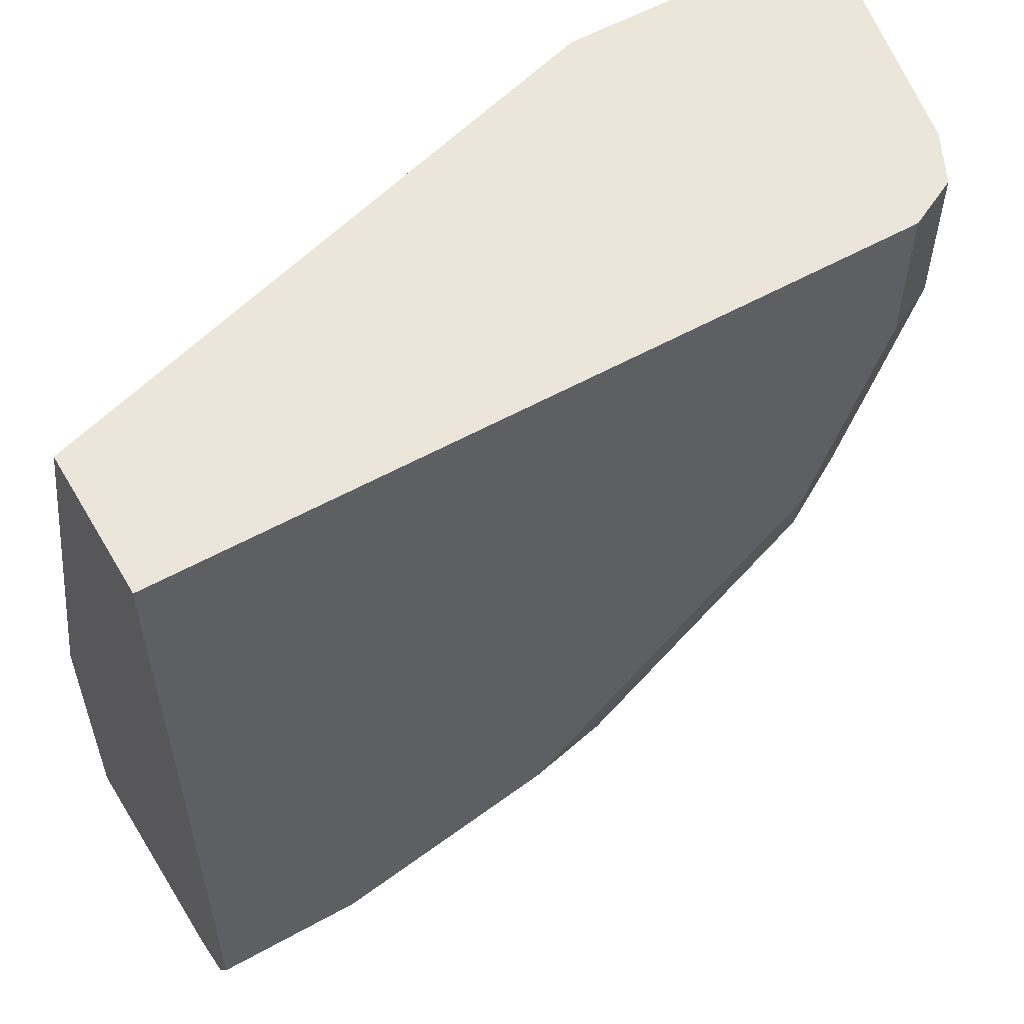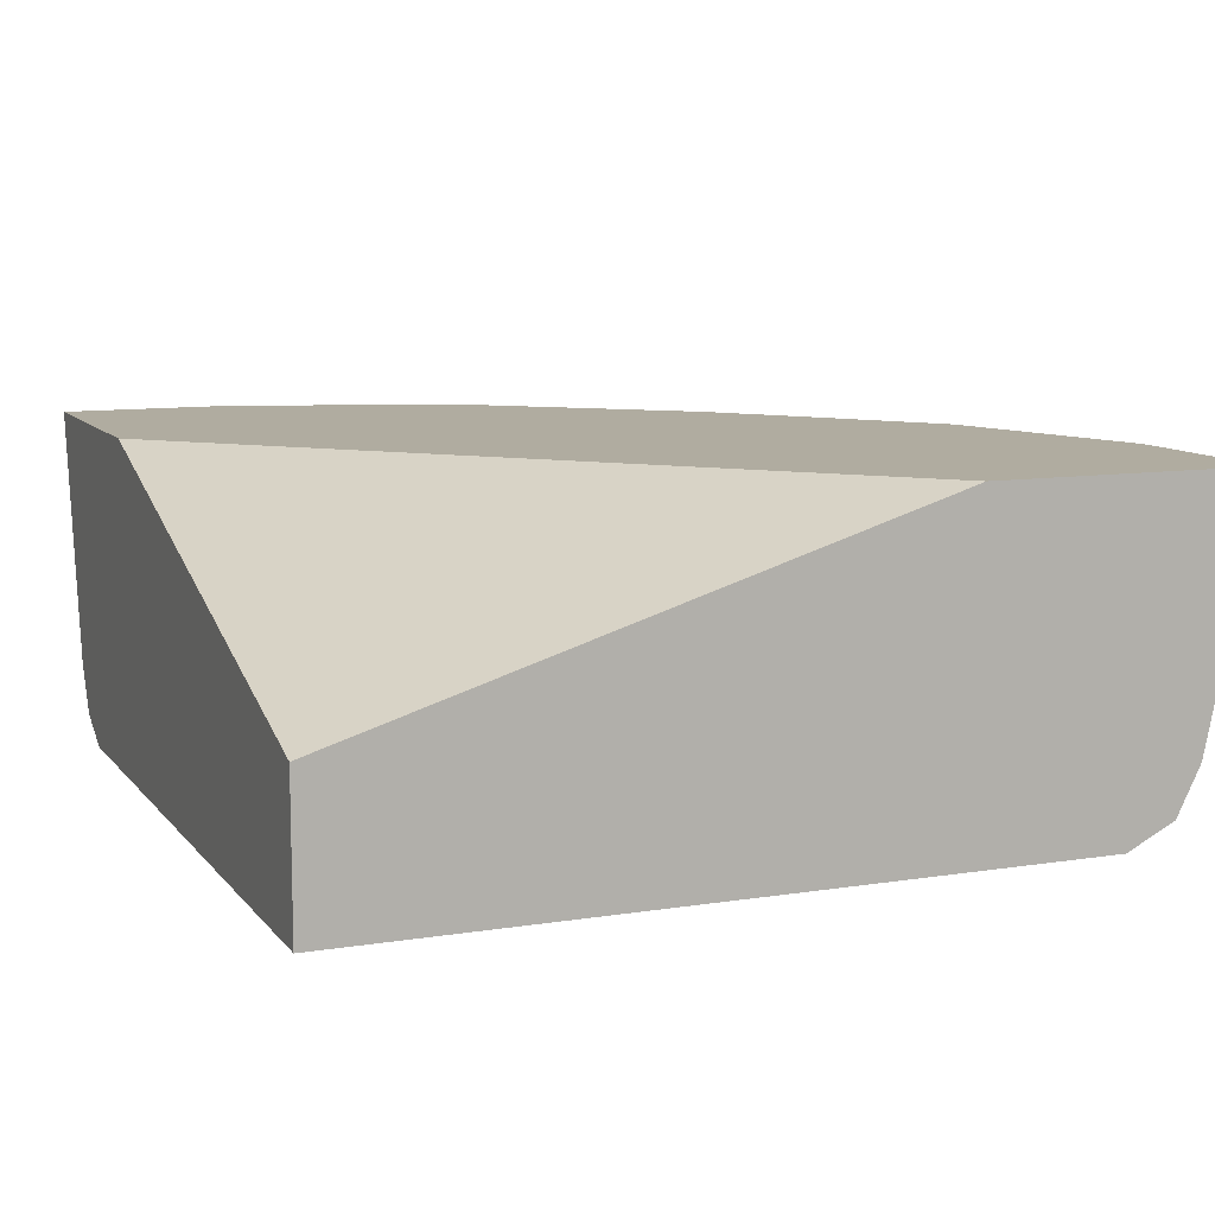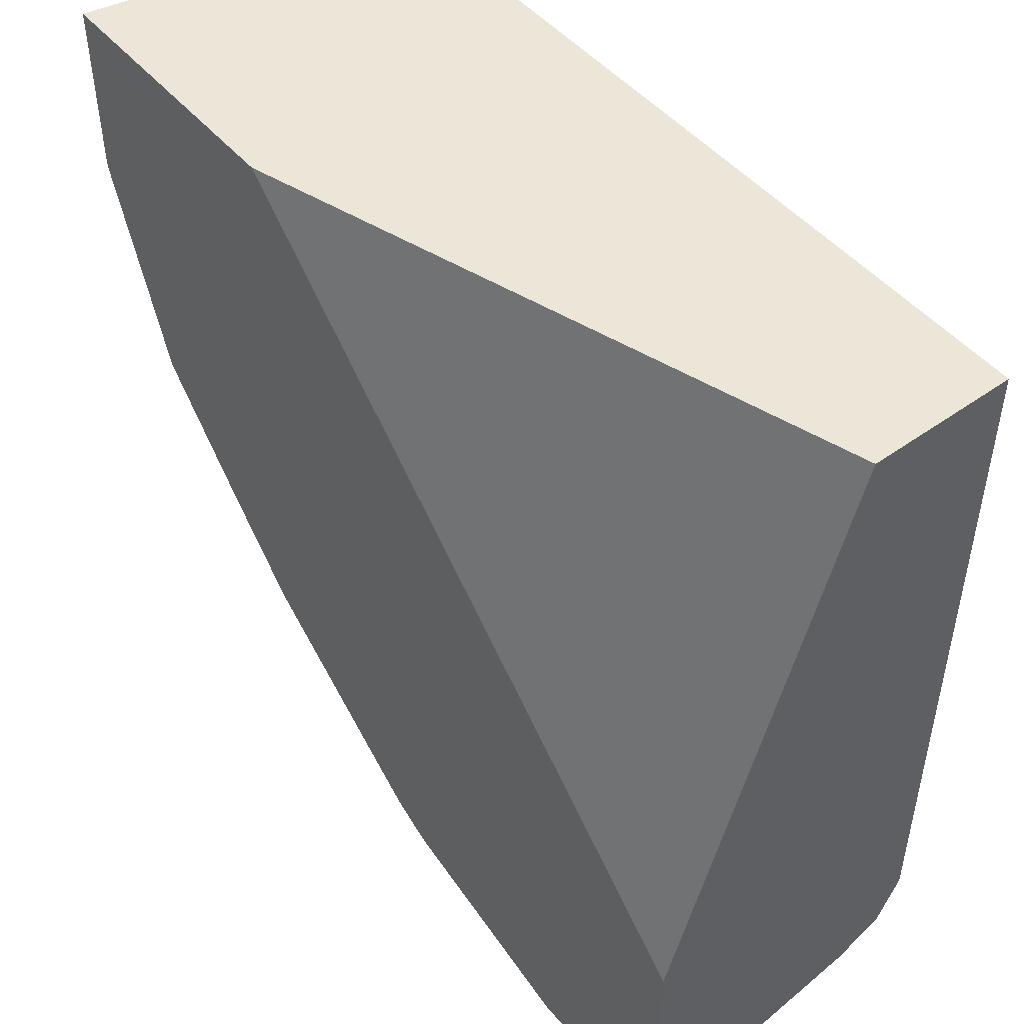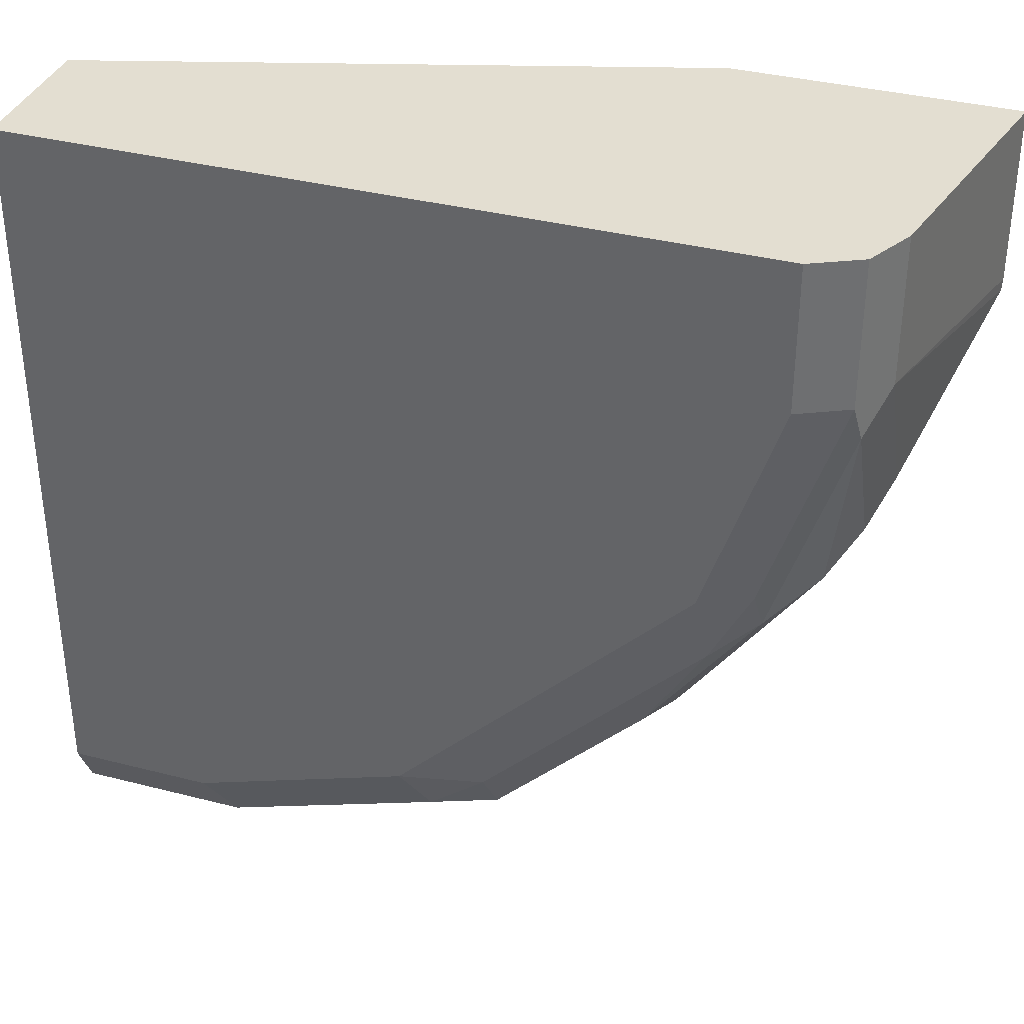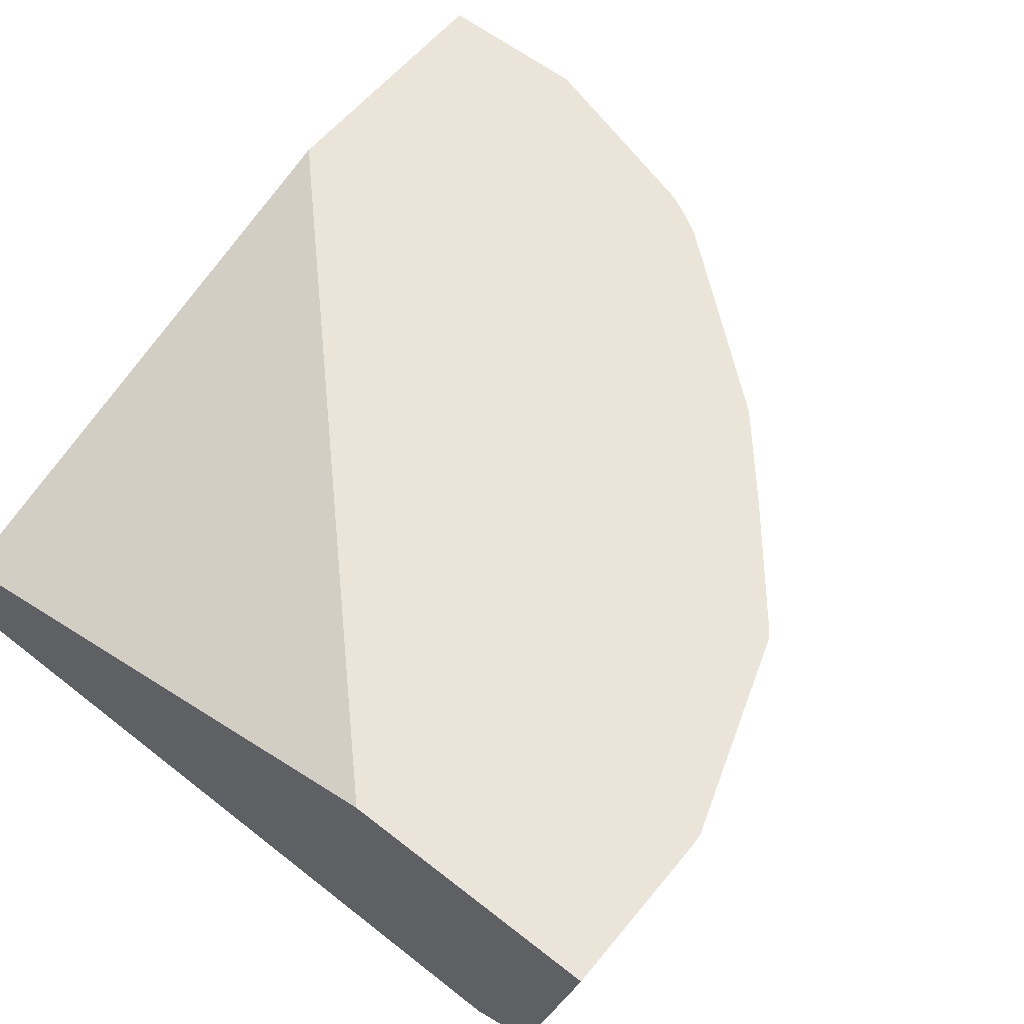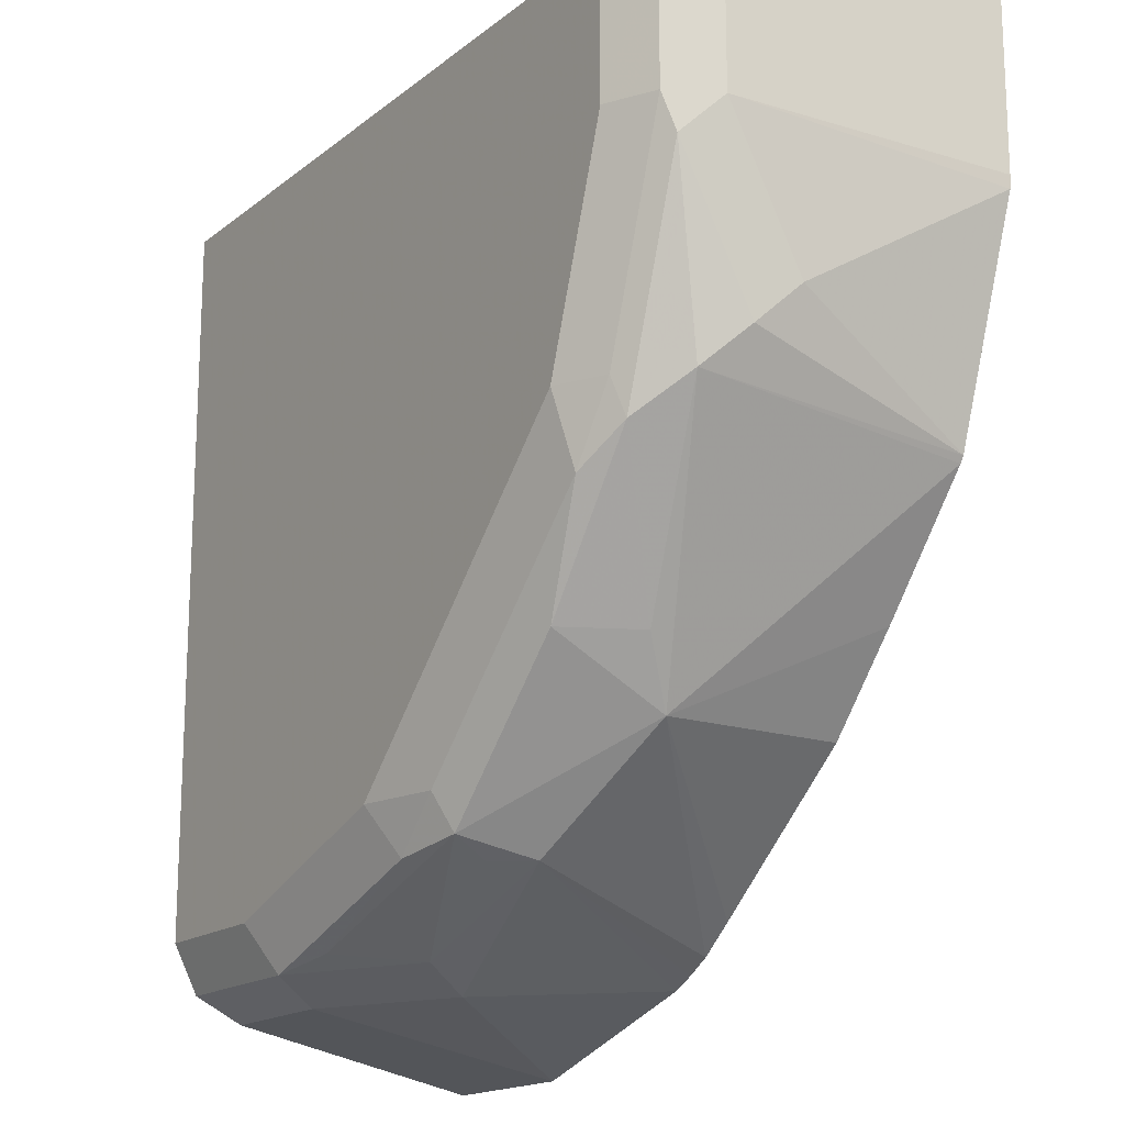
<metadata>
{"format":"obj","ext":"obj","renderer":"f3d","projection":"perspective","resolution":1024,"background":"white","views":[{"elev":56.7,"azim":-30.1,"up":"+Z"},{"elev":10.0,"azim":-22.3,"up":"+Y"},{"elev":48.9,"azim":-128.5,"up":"+Z"},{"elev":36.0,"azim":18.7,"up":"+Z"},{"elev":58.7,"azim":39.0,"up":"+Y"},{"elev":-16.8,"azim":56.5,"up":"+Z"}]}
</metadata>
<code>
v 0.2449 -0.8675 -0.0003906
v 0.167 -0.8675 -0.0003906
v 0.2297 -0.9397 -0.0003906
v 0.2449 -0.8675 -0.04953
v 0.0004749 -0.9188 -0.0003906
v 0.0004749 -0.8675 -0.1671
v 0.2227 -0.9536 -0.0003906
v 0.2245 -0.9501 -0.05221
v 0.2297 -0.9397 -0.04177
v 0.2447 -0.8675 -0.05312
v 0.0004749 -0.9606 -0.0003906
v 0.0004749 -0.8675 -0.2449
v 0.2225 -0.9537 -0.0003906
v 0.2227 -0.9536 -0.04177
v 0.2166 -0.9397 -0.1044
v 0.2245 -0.9292 -0.09398
v 0.2036 -0.9501 -0.1149
v 0.2297 -0.9188 -0.08354
v 0.2242 -0.8675 -0.114
v 0.2088 -0.9606 -0.0003906
v 0.0004749 -0.9606 -0.2088
v 0.04745 -0.8675 -0.2449
v 0.0004749 -0.9397 -0.2297
v 0.2088 -0.9606 -0.04177
v 0.1879 -0.9606 -0.1044
v 0.2018 -0.9536 -0.1044
v 0.1827 -0.9292 -0.1566
v 0.174 -0.9188 -0.174
v 0.2231 -0.8675 -0.1158
v 0.1905 -0.9553 -0.1253
v 0.1723 -0.9501 -0.1566
v 0.0004749 -0.9536 -0.2227
v 0.04178 -0.9606 -0.2088
v 0.1058 -0.8675 -0.2269
v 0.08353 -0.9188 -0.2297
v 0.04178 -0.9397 -0.2297
v 0.1044 -0.9606 -0.1879
v 0.1305 -0.9501 -0.1984
v 0.1357 -0.9292 -0.2036
v 0.1189 -0.8675 -0.2197
v 0.1284 -0.8675 -0.212
v 0.174 -0.8675 -0.174
v 0.1954 -0.8675 -0.1493
v 0.1279 -0.9553 -0.1879
v 0.04874 -0.9536 -0.2227
v 0.1114 -0.9536 -0.2019
v 0.1122 -0.8675 -0.2237
v 0.0905 -0.9327 -0.2227
v 0.06788 -0.9501 -0.2193
v 0.1279 -0.9397 -0.2036
f 28 38 39
f 22 35 36
f 23 36 45
f 23 45 32
f 28 31 38
f 25 30 26
f 27 31 28
f 22 34 35
f 25 37 30
f 21 45 33
f 15 17 27
f 17 26 30
f 17 31 27
f 17 30 31
f 16 19 18
f 15 19 16
f 15 29 19
f 15 28 29
f 15 27 28
f 14 26 17
f 28 39 40
f 21 32 45
f 28 40 41
f 45 48 49
f 28 42 43
f 14 25 26
f 45 49 46
f 39 47 40
f 39 50 48
f 38 50 39
f 38 48 50
f 38 49 48
f 38 46 49
f 38 44 46
f 37 46 44
f 35 39 48
f 35 45 36
f 35 48 45
f 34 39 35
f 34 47 39
f 33 45 46
f 33 46 37
f 30 38 31
f 30 44 38
f 30 37 44
f 28 43 29
f 28 41 42
f 14 24 25
f 13 20 24
f 1 5 11
f 2 6 5
f 1 6 2
f 1 12 6
f 1 22 12
f 1 34 22
f 1 47 34
f 1 40 47
f 1 41 40
f 1 43 42
f 3 7 8
f 1 29 43
f 1 10 19
f 1 4 10
f 1 9 4
f 1 3 9
f 1 7 3
f 1 13 7
f 1 20 13
f 1 11 20
f 1 2 5
f 1 19 29
f 3 8 9
f 1 42 41
f 5 6 12
f 12 36 23
f 4 9 10
f 12 22 36
f 11 24 20
f 11 25 24
f 11 37 25
f 11 33 37
f 11 21 33
f 10 18 19
f 9 18 10
f 8 17 15
f 13 24 14
f 8 18 9
f 8 14 17
f 5 23 32
f 5 32 21
f 5 21 11
f 5 12 23
f 7 14 8
f 8 15 16
f 8 16 18
f 7 13 14

</code>
